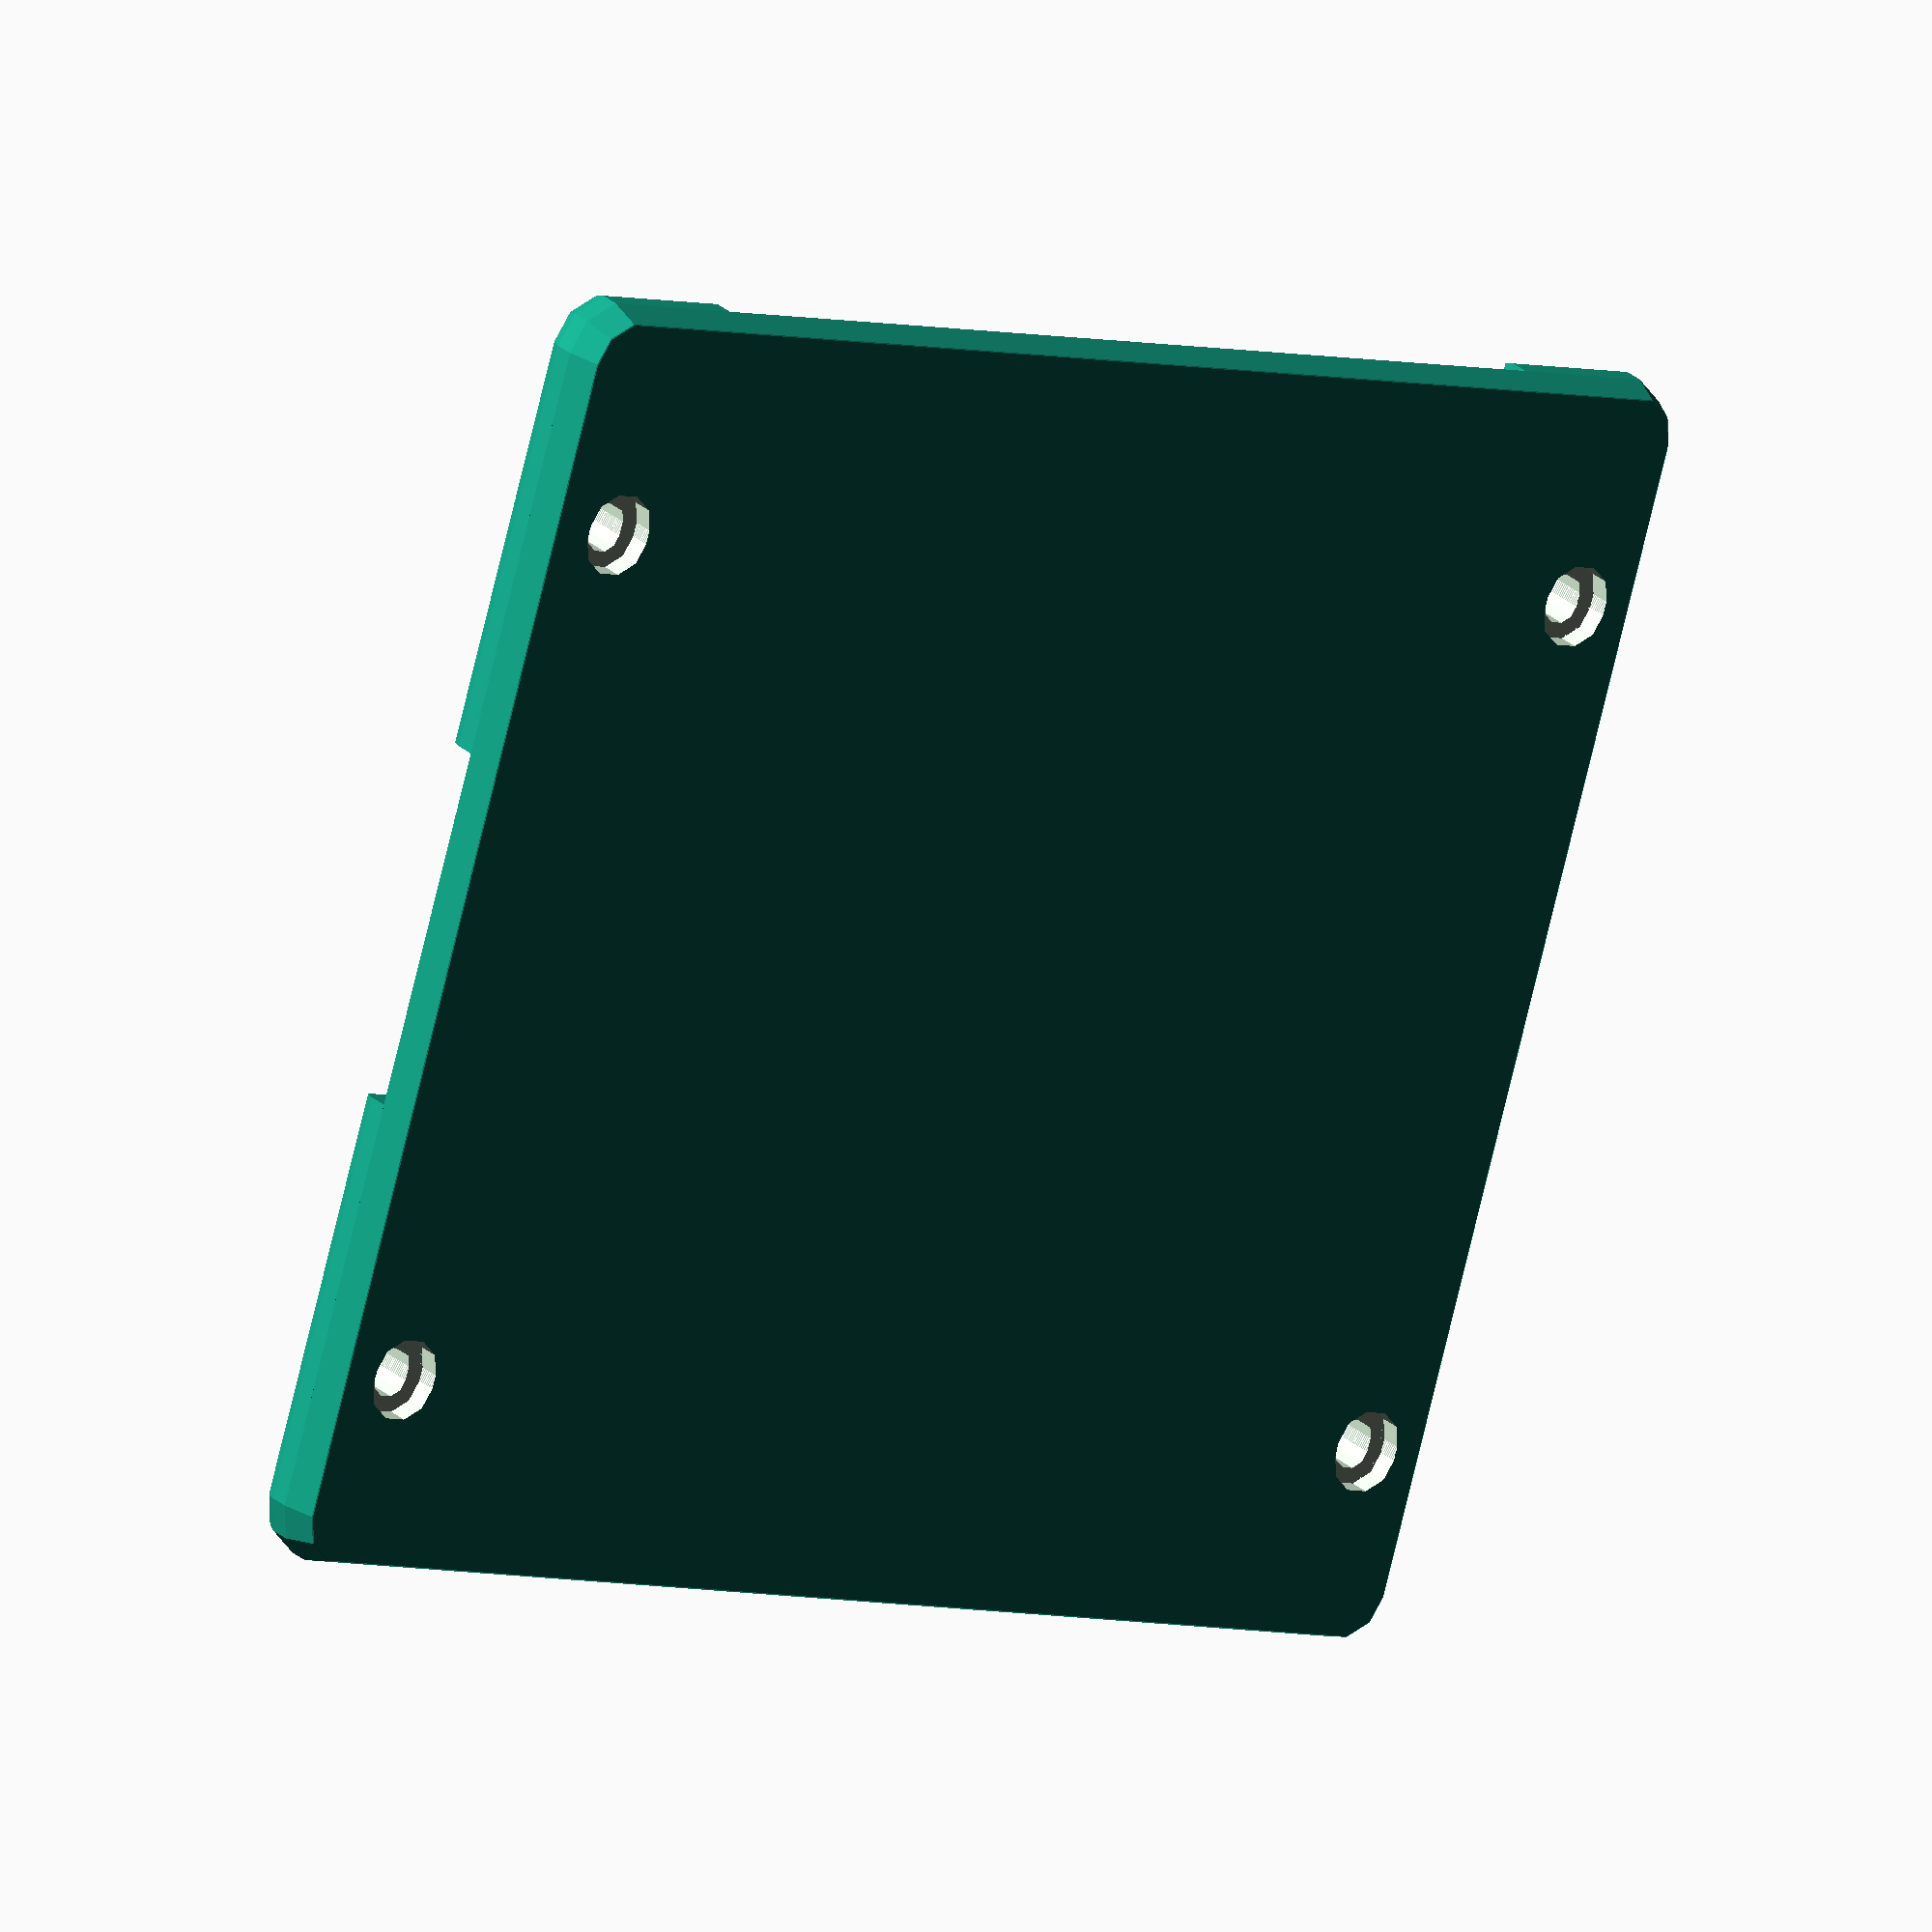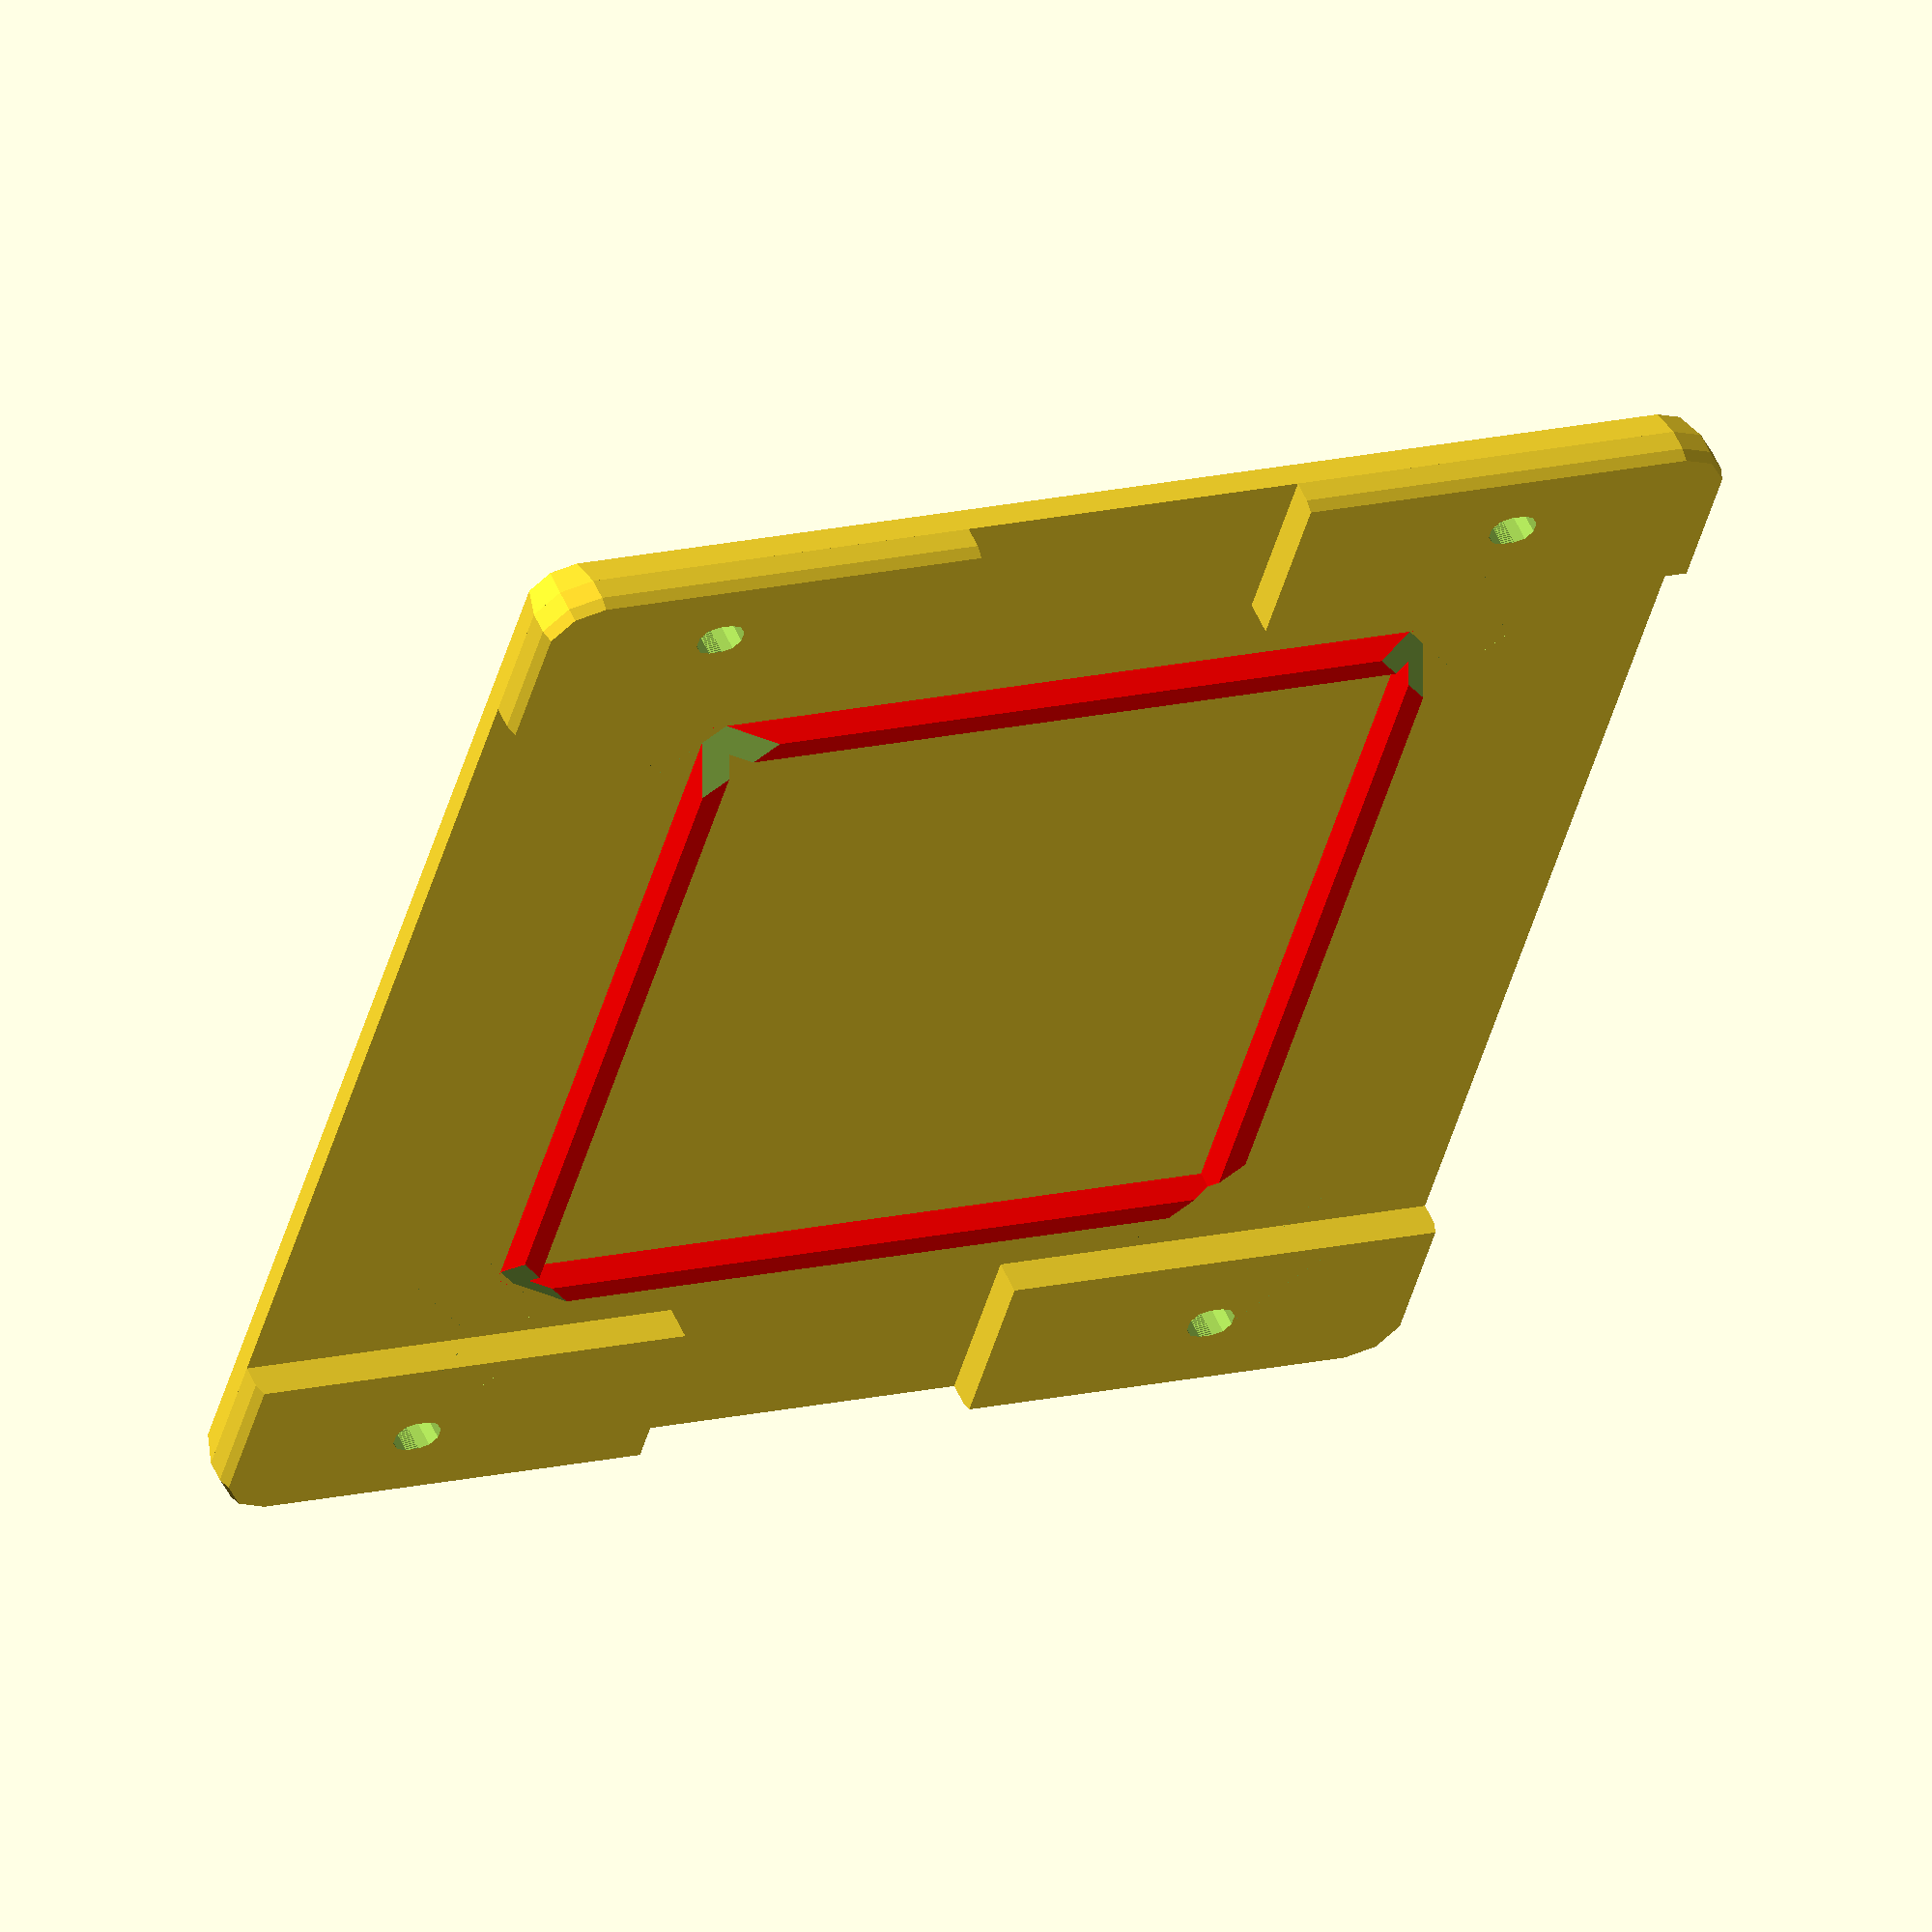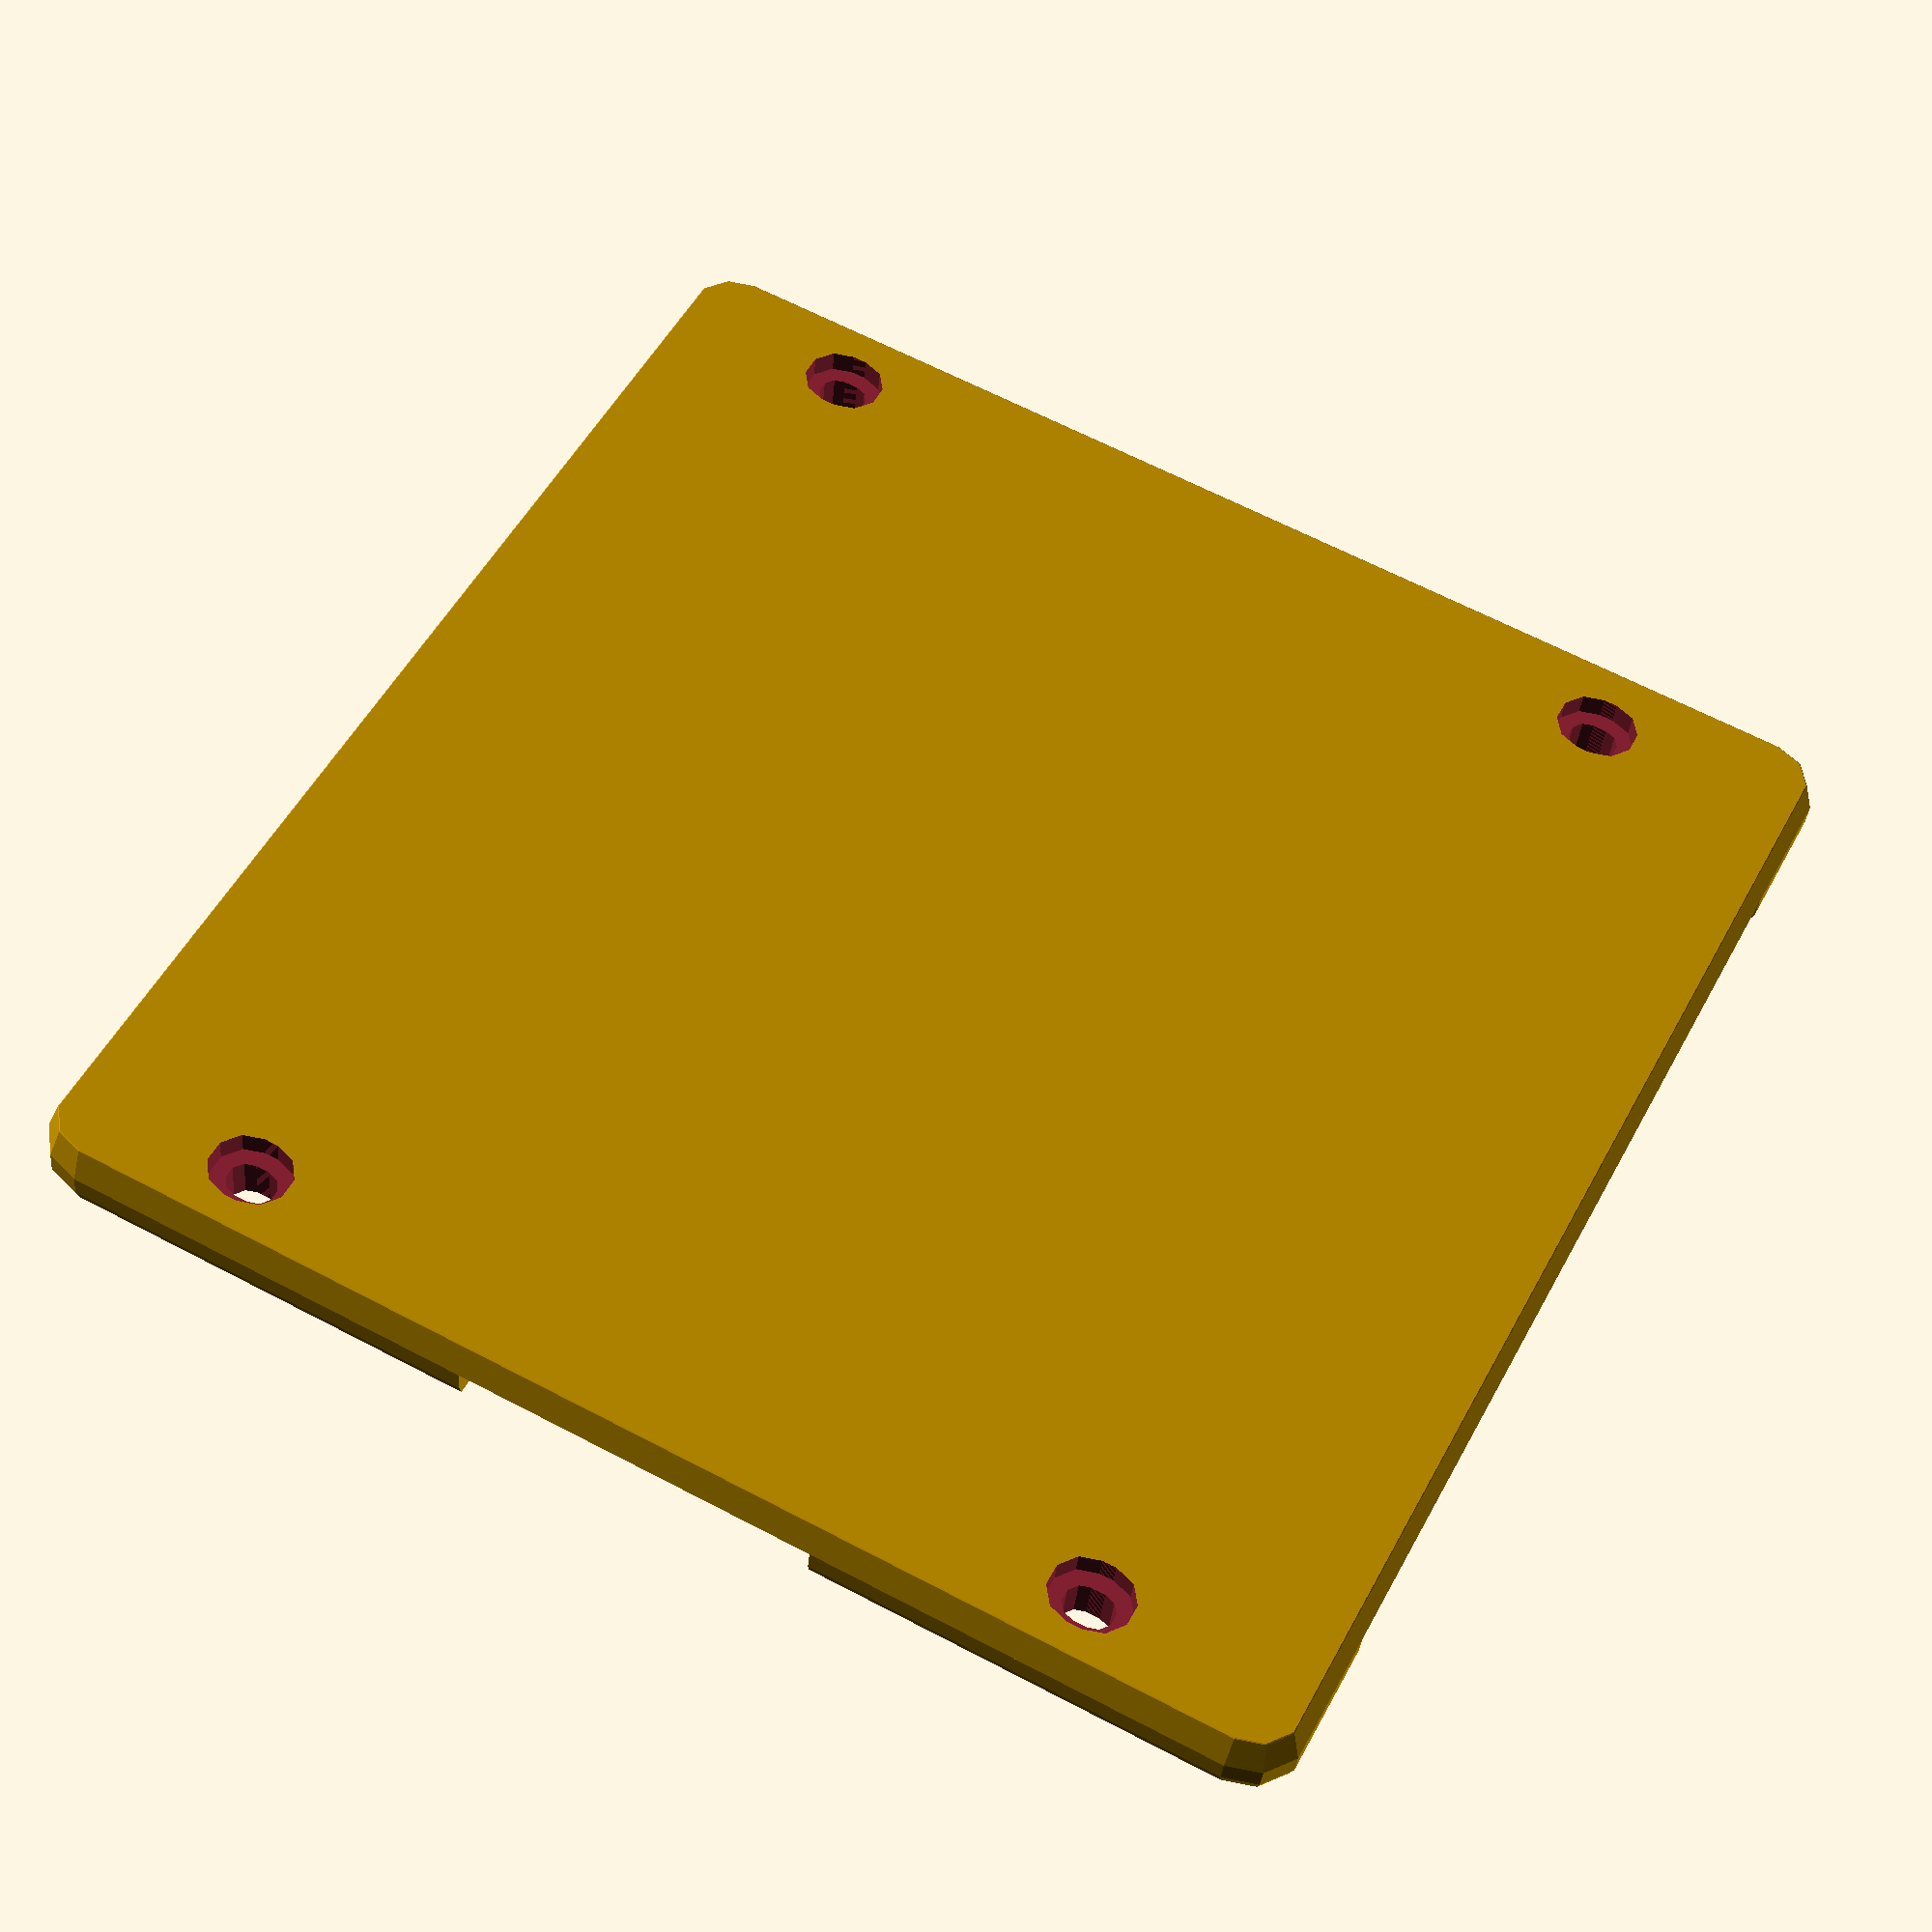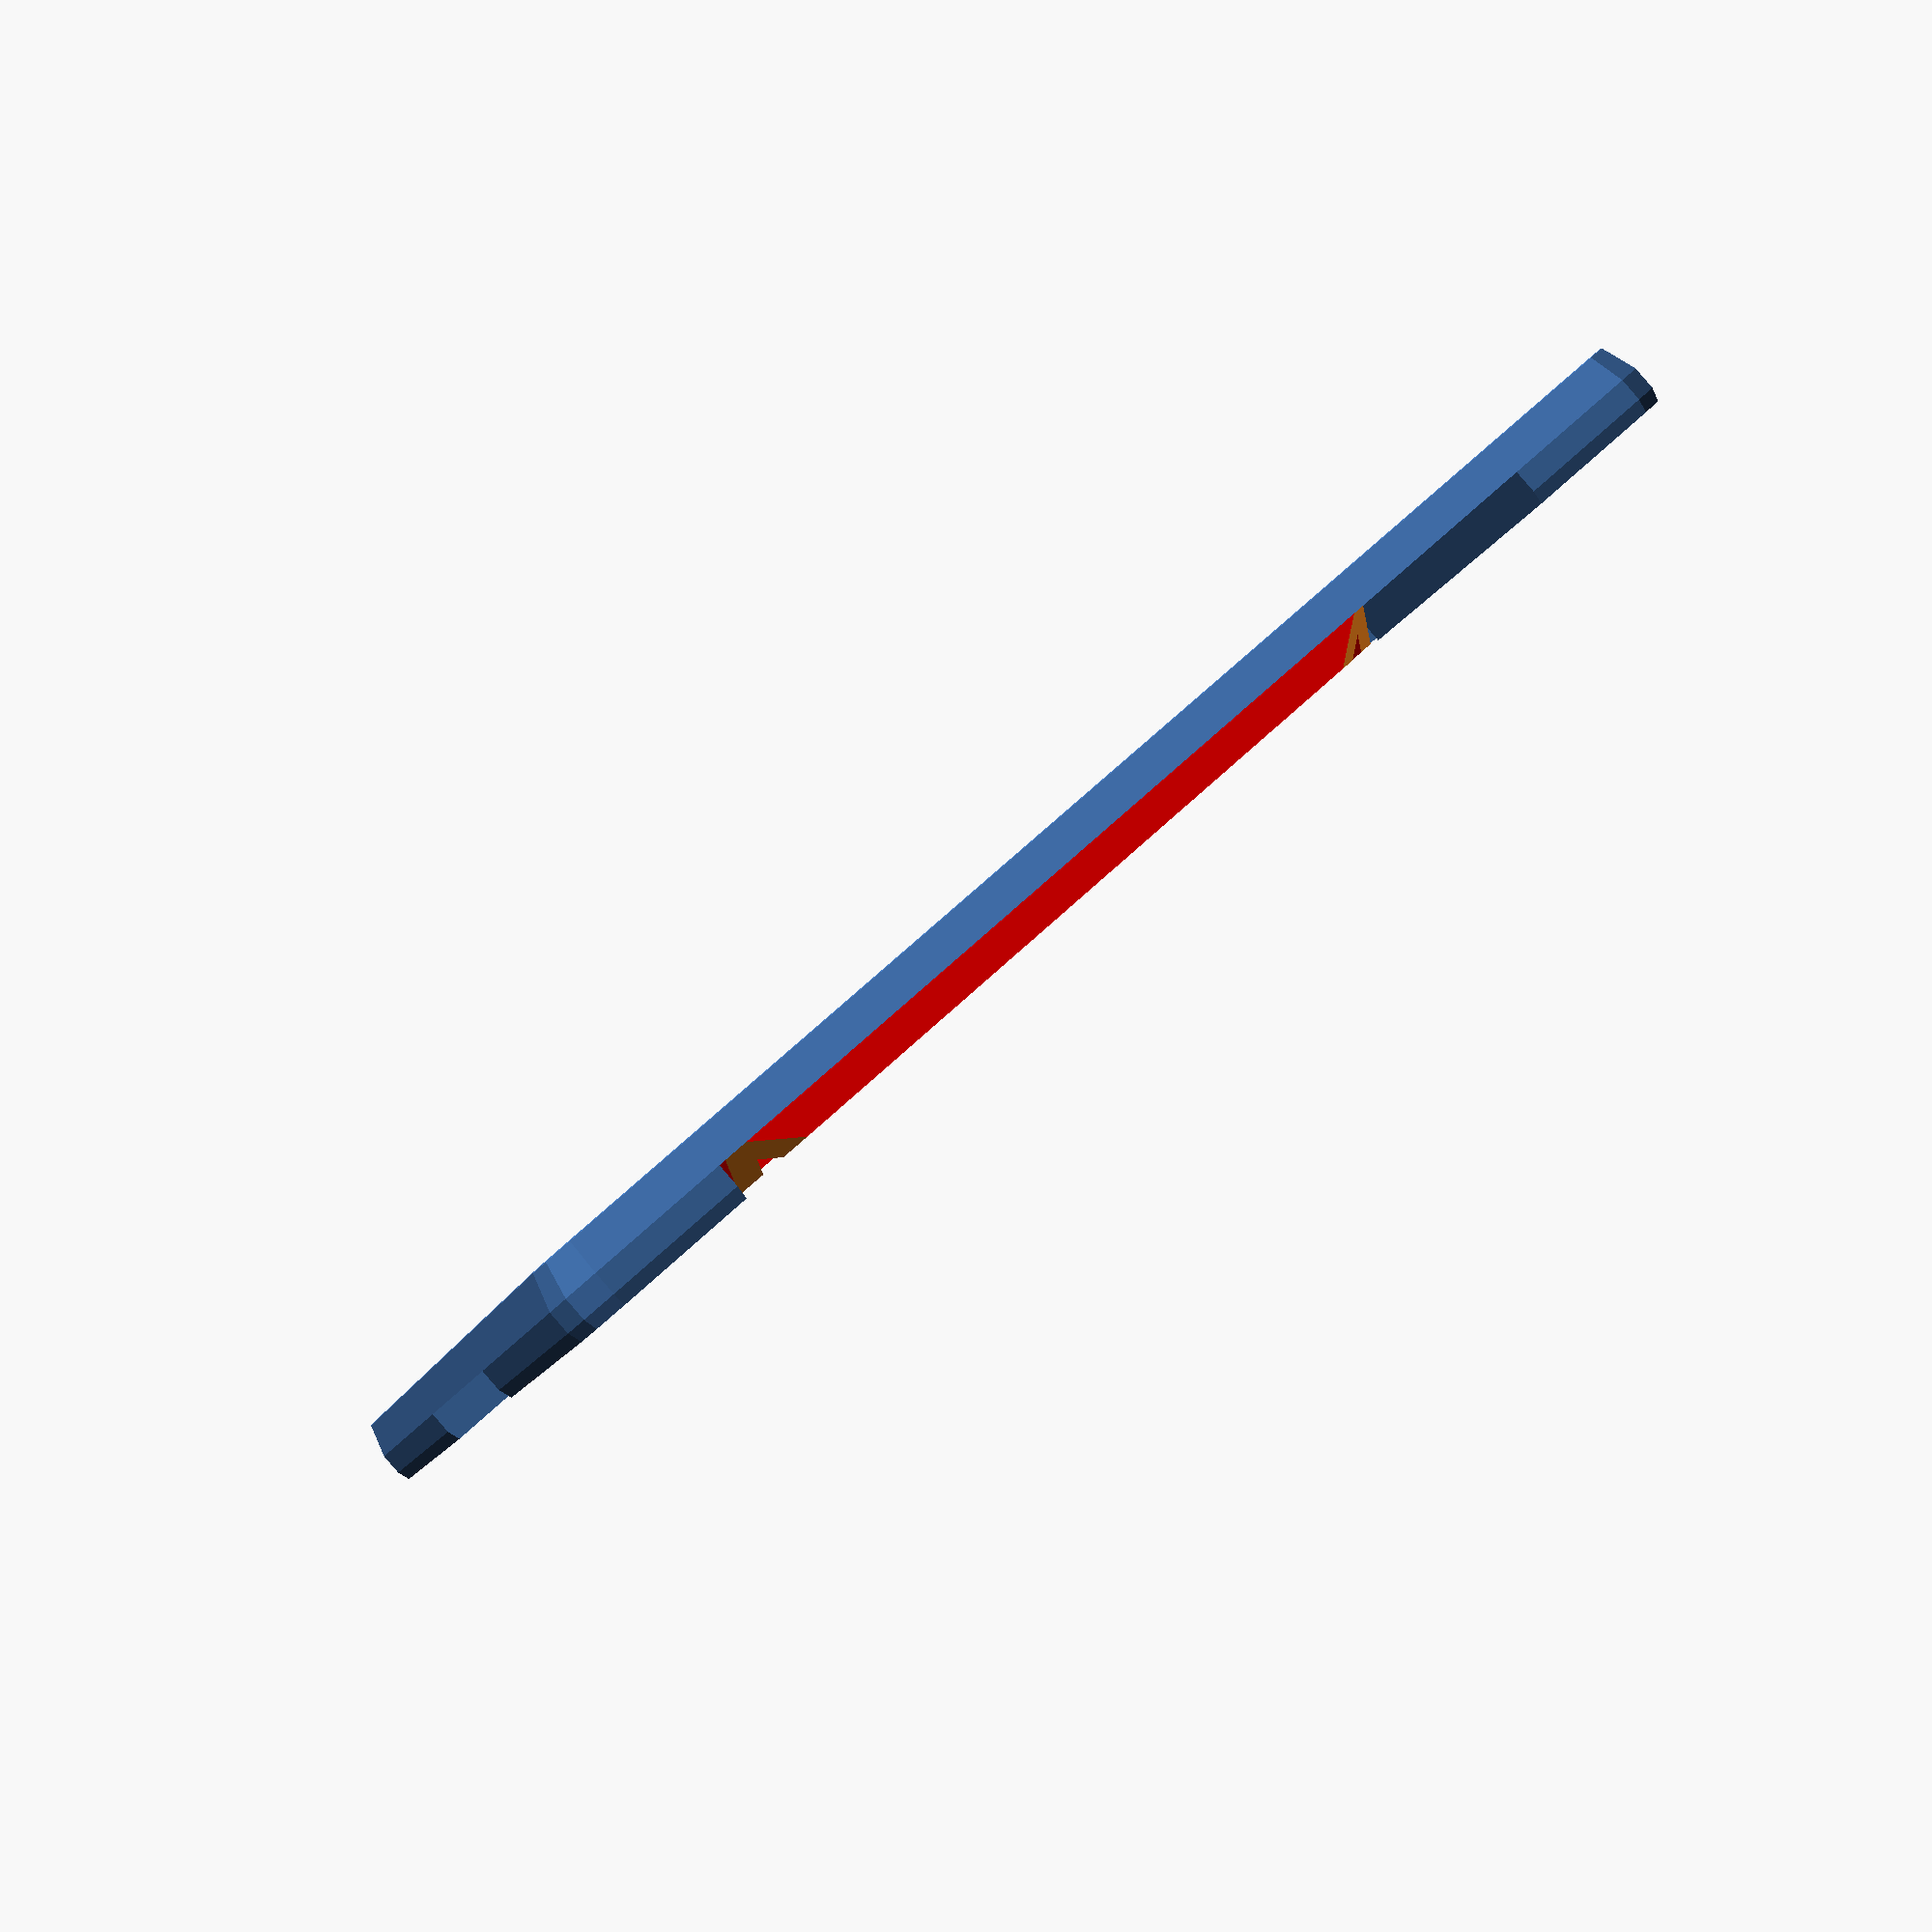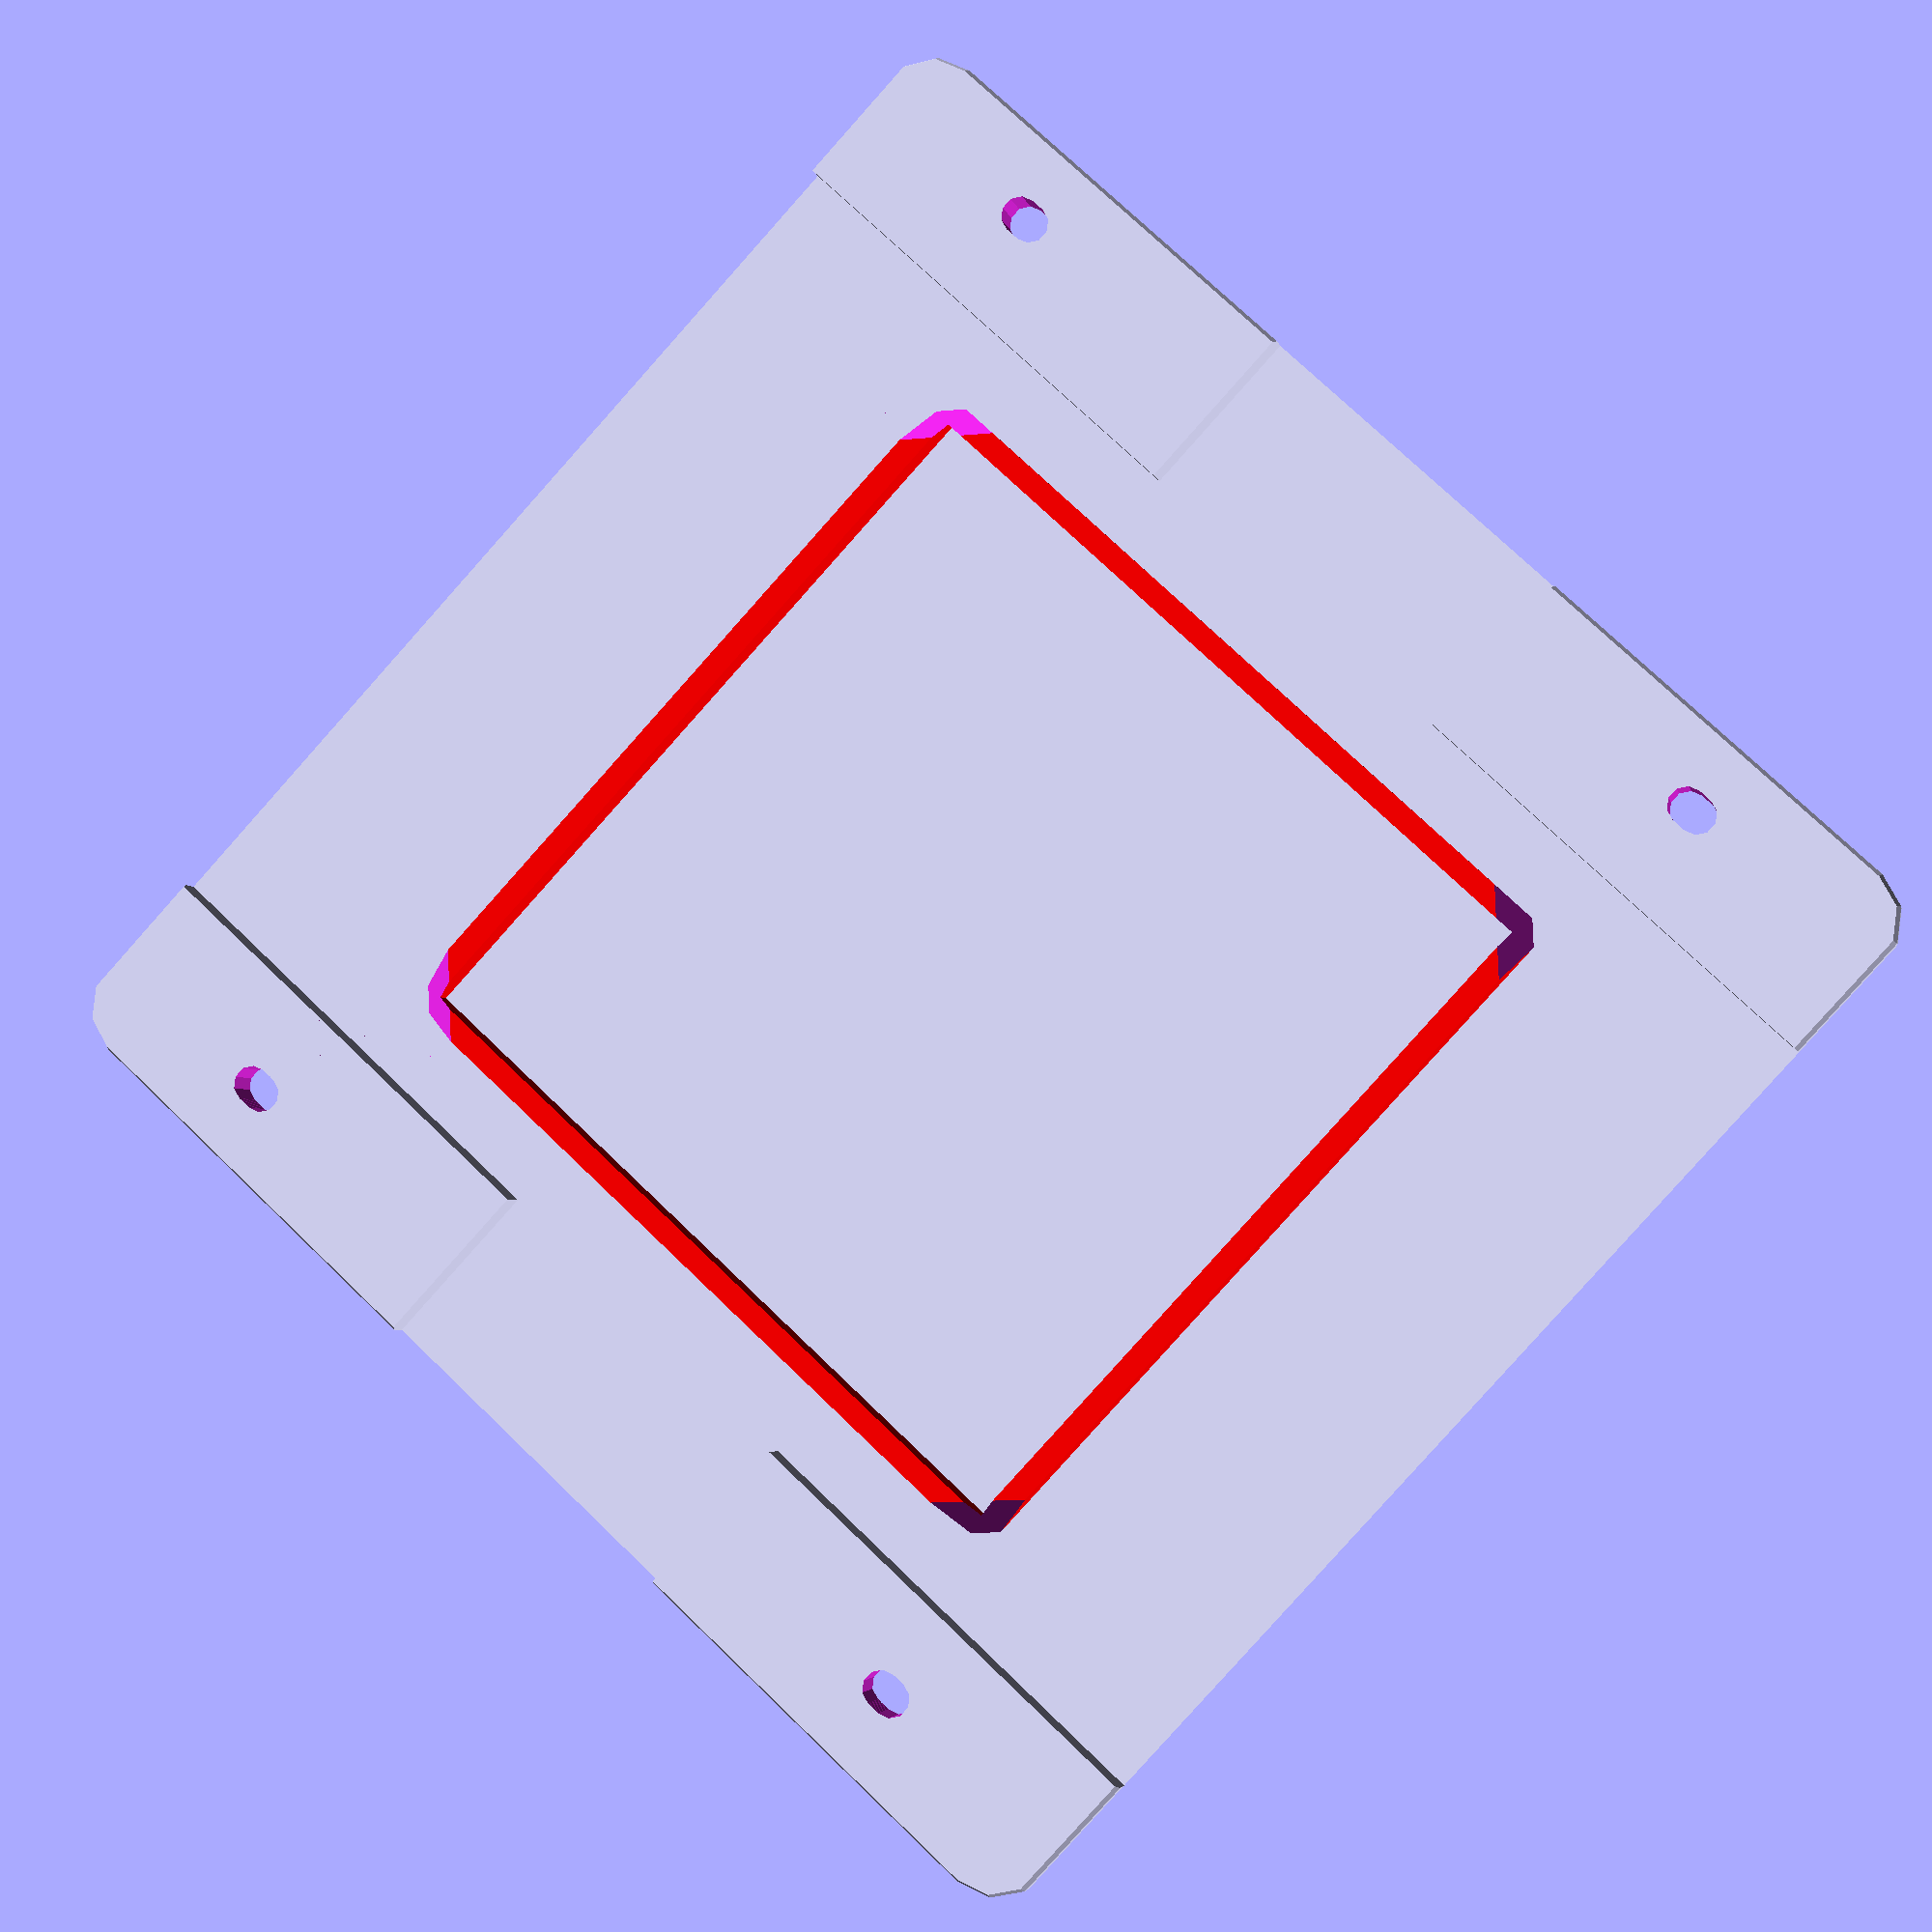
<openscad>
$fn = $preview ? 10 : 90;

plate_thickness = 3.5;
hole_diameter = 2.9;
leg_diameter = 10.5;

sensor_height = 34;
sensor_width = 44 - 1.5; // 1.5 is a mount bolt

intersection() {
    top();
    translate([5, 5, 3]) minkowski() {
        cube([105, 105, 2]);
        sphere(5);
    }
}

//bottom();

/**
 * Top plate
 */
module top() {
    cut_outs = false;
    plate_size = 115;
    mount_d = 3.3;
    mount_s = 6.2;
    mount_h = 3;
   
    module hole(isLeft) {
        steps = [0.0 : 0.1 : 1.2];
        for (i = steps) {
            translate([0, i, 0]) {
                cylinder(d = mount_d, h = mount_h * 3);
                translate([0, 0, -1]) cylinder(d = mount_s, h = mount_h);
            }
        }
    }
    
    difference() {
        translate([0, 0, 0]) {
            cube([plate_size, plate_size, 3]);
            
            // pillars
            translate([0, 0, 3]) cube([15.5, 41.5, 3.1]);
            translate([99.5, 0, 3]) cube([15.5, 41.5, 3.1]);
            translate([0, 73.5, 3]) cube([15.5, 41.5, 3.1]);
            translate([99.5, 73.5, 3]) cube([15.5, 41.5, 3.1]);
        }
        
        if (cut_outs) {
            // side cut-outs
            h_size = 32;
            translate([-0.1, (plate_size - h_size) / 2, -0.5]) cube([10, h_size, 4]);
            translate([plate_size - 10 + 0.1, (plate_size - h_size) / 2, -0.5]) cube([10, h_size, 4]);

            w_size = 84;
            translate([(plate_size - w_size) / 2, -0.1, -0.5]) cube([w_size, 10, 4]);
            translate([(plate_size - w_size) / 2, plate_size - 10 + 0.1, -0.5]) cube([w_size, 10, 4]);
            
            // center cut-out
            translate([plate_size / 2, plate_size / 2, -0.5]) cylinder(d = 34, h = 4);
        }
            
          
        // holes
        translate([0.5, 1, 0]) {
            
            // mount h 75mm
            mount_h_space = 76;
            translate([7, (plate_size - mount_h_space) / 2 - 1, 0.1]) hole(false);
            translate([plate_size - 7, (plate_size - mount_h_space) / 2 - 1, 0.1]) hole(true);
            
            // mount w 100mm
            mount_w_space = 100;
            translate([plate_size - 7, plate_size - 19.5, 0.1]) hole(true);
            translate([(plate_size - mount_w_space) / 2 - 1, plate_size - 19.5, 0.1]) hole(false);
        }
    }
    
    // supports
    difference() {
        support_h = 4;
        color([1,0,0]) translate([0, 0, 0]) {
            support_size_w = 70;
            translate([(plate_size - support_size_w) / 2, 22.5, 1.8]) cube([support_size_w, 2, support_h]);
            translate([(plate_size - support_size_w) / 2, plate_size - 2 - 22.5, 1.8]) cube([support_size_w, 2, support_h]);
            
            support_size_h = 70;
            translate([22, (plate_size - support_size_h) / 2, 1.8]) cube([2, support_size_h, support_h]);
            translate([plate_size - 24, (plate_size - support_size_h) / 2, 1.8]) cube([2, support_size_h, support_h]);
        }
        
        translate([16, 8, 7]) rotate([0, 45, 45]) cube(14);
        translate([plate_size - 20, plate_size - 32, 7]) rotate([0, 45, 45]) cube(14);
        translate([16, plate_size - 26, 0]) rotate([45, 0, 45]) cube(14);
        translate([plate_size - 26, 16, 0]) rotate([45, 0, 45]) cube(14);
    }
}

/**
 * Bottom plate
 */
module bottom() {
    difference() { 
        translate([0, 0, 0]) {
            bottom_plate();
            translate([20, 52, 0]) rotate([0, 0, 90]) unit_mount();
        }
        // cut from bottom
        translate([-5, -5, -4.4]) cube([130, 130, 5]);
    }
}

module unit_mount() {
    mount_diameter = 4.8;
    translate([0.05, 0, 0]) cylinder(d = mount_diameter, h = 10);
    translate([5 + 10.95, 0, 0]) cylinder(d = mount_diameter, h = 10);
    translate([-4, -3, 0]) cube([24, 23, plate_thickness]);
}

module bottom_plate() {
    plate_right();
    translate([76, 0, 0]) plate_left();
    translate([120, 120, 0]) rotate([0, 0, 180]) plate_right();
    translate([44, 120, 0]) rotate([0, 0, 180]) plate_left();
    
    translate([40, 0, 0]) side_wall_h();
    translate([40, 106, 0]) side_wall_h();
    translate([0, 30, 0]) side_wall_w();
    translate([106, 30, 0]) side_wall_w();
}

module side_wall_h() {
    difference() {
        cube([40, 14, plate_thickness]);
        
        translate([6, 3.5, -1])  
            minkowski() {
                cube([28, 7, 5]);
                cylinder(d = 2, h = 0.1);
            }
    }
}

module side_wall_w() {
    difference() {
        cube([14, 60, plate_thickness]);
        translate([3.5, 7.5, -1]) 
            minkowski() {
                cube([7, 45, 5]);
                cylinder(d = 2, h = 0.1);
            }
    }
}

module plate_right() {
    difference() {
        cube([44, 35, plate_thickness]);
        translate([0, 0, 3.51]) sensor_right();
        translate([16, 16, -1]) cylinder(d = leg_diameter, h = 2.25);
        
        translate([5, 5, 2.5]) 
            minkowski() { 
                cube([33, 24, 2]);
                cylinder(d = 2, h = 0.1);
            }
    }
    translate([0, 0, 2]) {
        sensor_bolts(7);
    }
}

module plate_left() {
    difference() {
        cube([44, 35, plate_thickness]);
        translate([1.5, 0, 3.51]) sensor_left();
        translate([30, 16, -1]) cylinder(d = leg_diameter, h = 2.25);
        
        translate([6, 5, 2.5]) 
            minkowski() { 
                cube([33, 24, 2]);
                cylinder(d = 2, h = 0.1);
            }
    }
    translate([1.5, 0, 2]) {
        sensor_bolts(7);
    }
}

module sensor_right() {
    height = 34;
    width = 44 - 1.5; // 1.5 is a mount bolt
    translate([-1, height - 5 - 5.5, -3]) cube([3, 5, 3]);
    translate([5, -1, -3]) cube([5, 3, 3]);
    translate([width - 2.5 - 7, -1, -3]) cube([5, 3, 3]);
}

module sensor_left() {
    height = 34;
    width = 44 - 1.5; // 1.5 is a mount bolt
    translate([width - 2.5, height - 5 - 5.5, -3]) cube([3, 5, 3]);
    translate([5, -1, -3]) cube([5, 3, 3]);
    translate([width - 2.5 - 7, -1, -3]) cube([5, 3, 3]);
}

module sensor_bolts(bolt_height) {
    offset_w = 1.4;
    offset_h = 1.9;
    translate([offset_w + 1, offset_h + 1, -1]) cylinder(d = hole_diameter, h = bolt_height);
    translate([sensor_width - offset_w - 1, offset_h + 1, -1]) cylinder(d = hole_diameter, h = bolt_height);
    translate([sensor_width - offset_w - 1, sensor_height - 1.8 - 1, -1]) cylinder(d = hole_diameter, h = bolt_height);
    translate([offset_w + 1, sensor_height - offset_h - 1, -1]) cylinder(d = hole_diameter, h = bolt_height);
}
</openscad>
<views>
elev=157.6 azim=344.0 roll=32.0 proj=o view=wireframe
elev=127.9 azim=106.2 roll=202.8 proj=o view=wireframe
elev=35.5 azim=62.4 roll=175.0 proj=p view=wireframe
elev=89.8 azim=197.6 roll=221.0 proj=p view=wireframe
elev=3.8 azim=312.8 roll=11.5 proj=p view=solid
</views>
